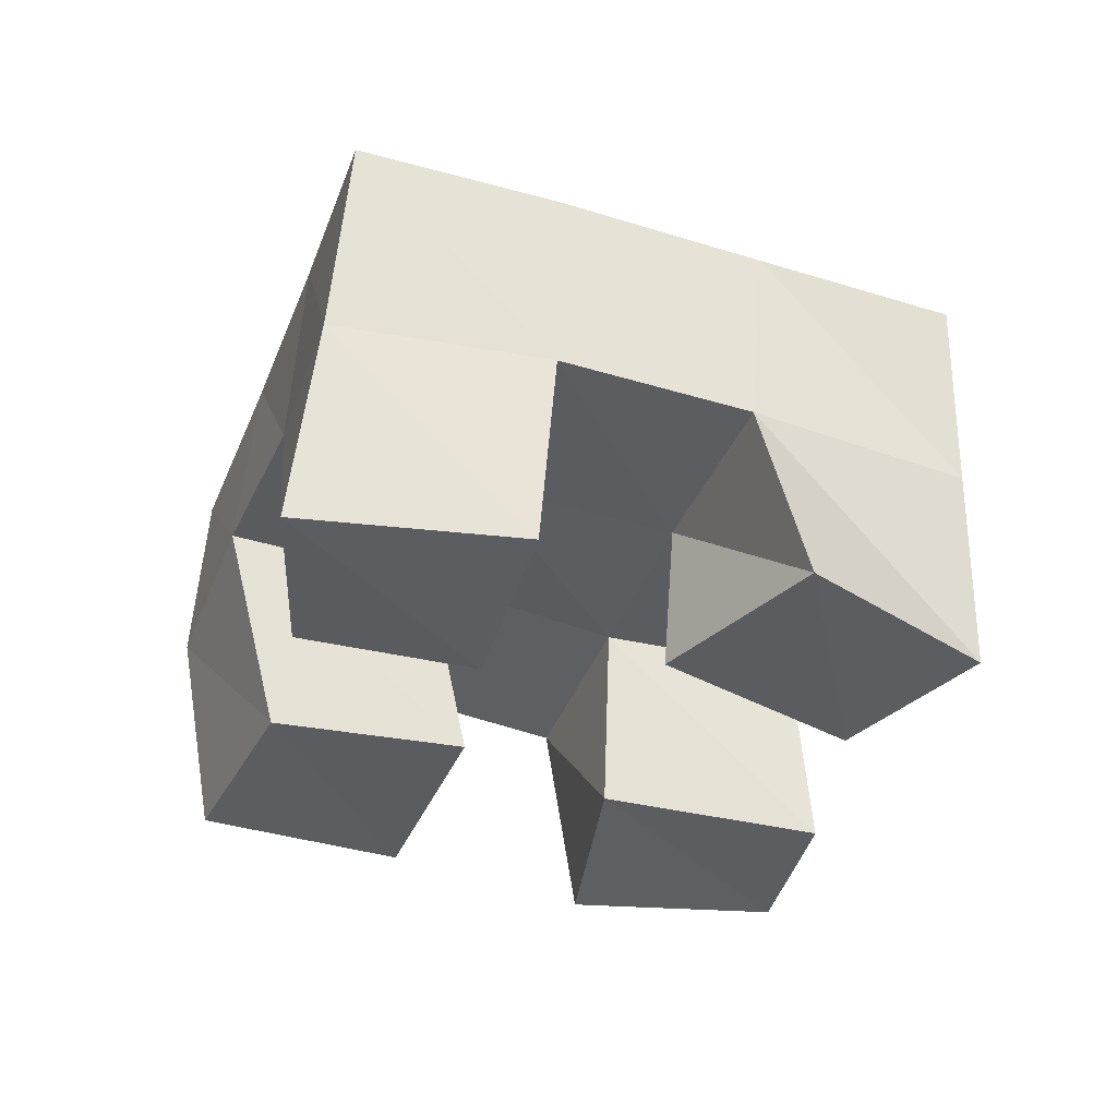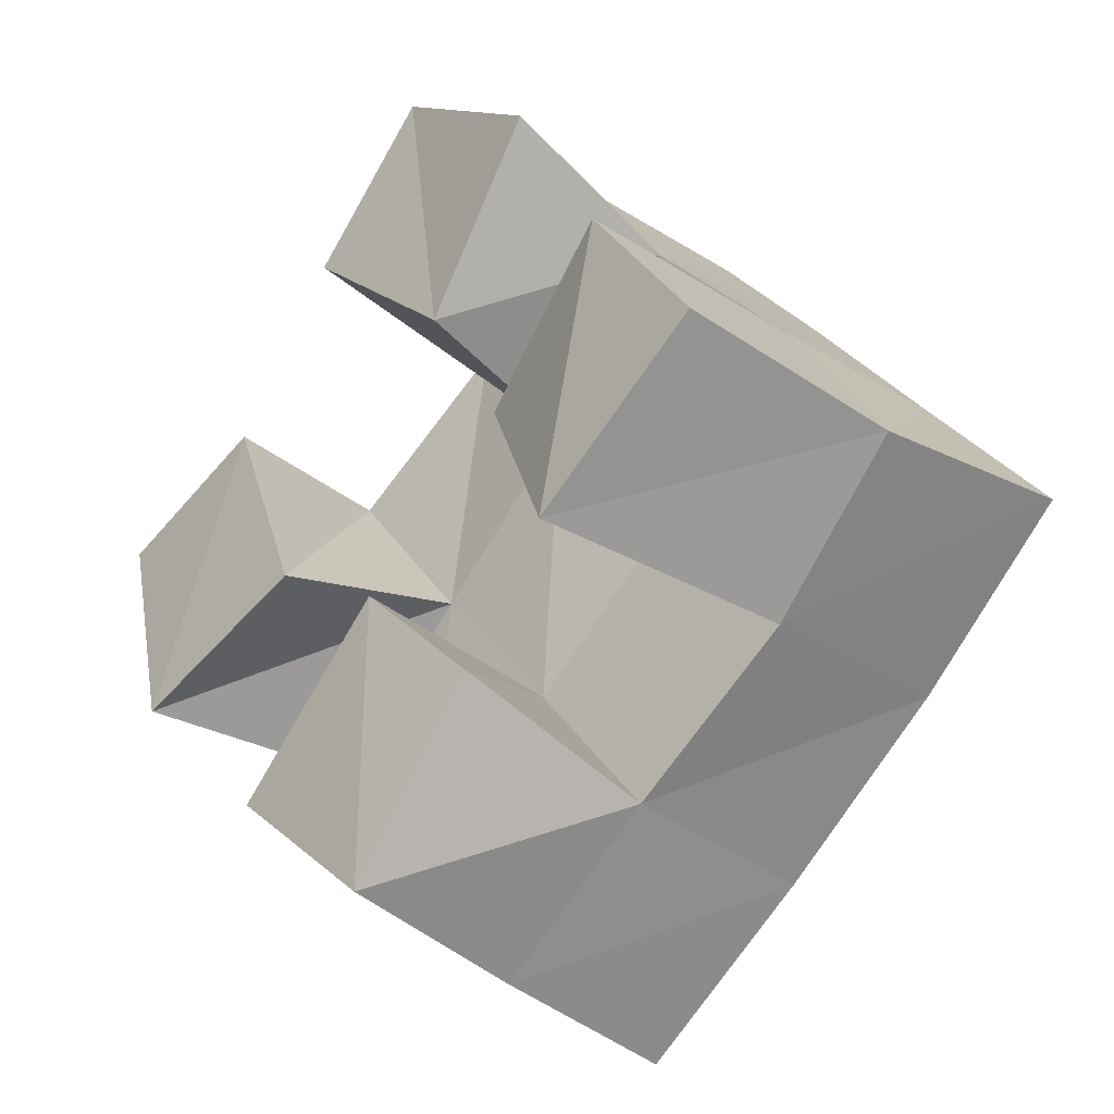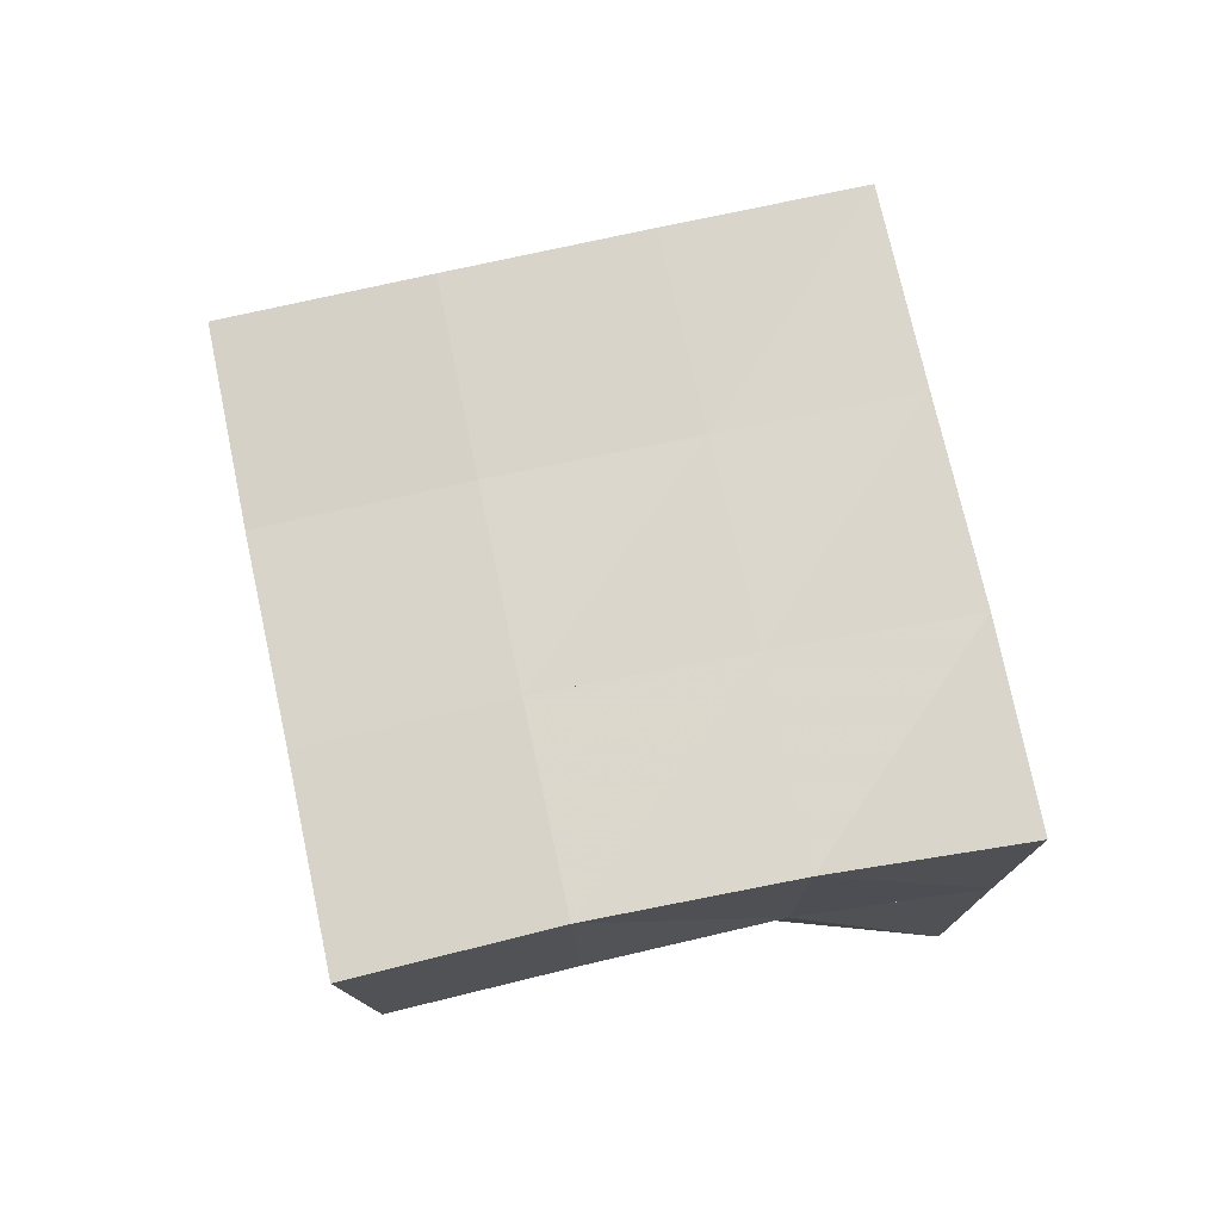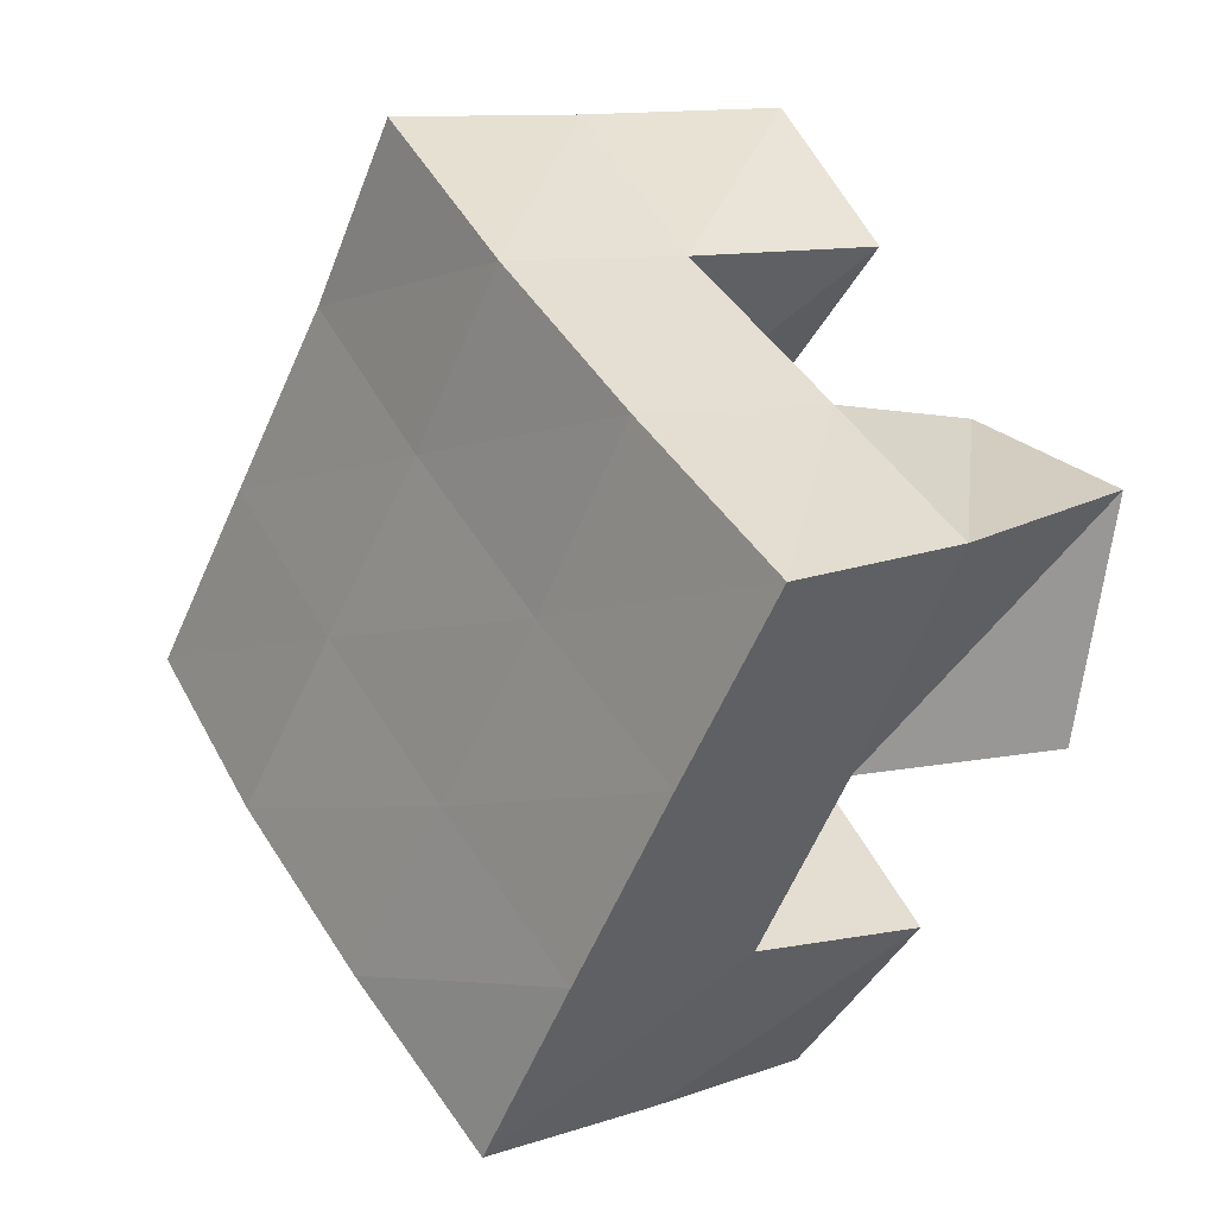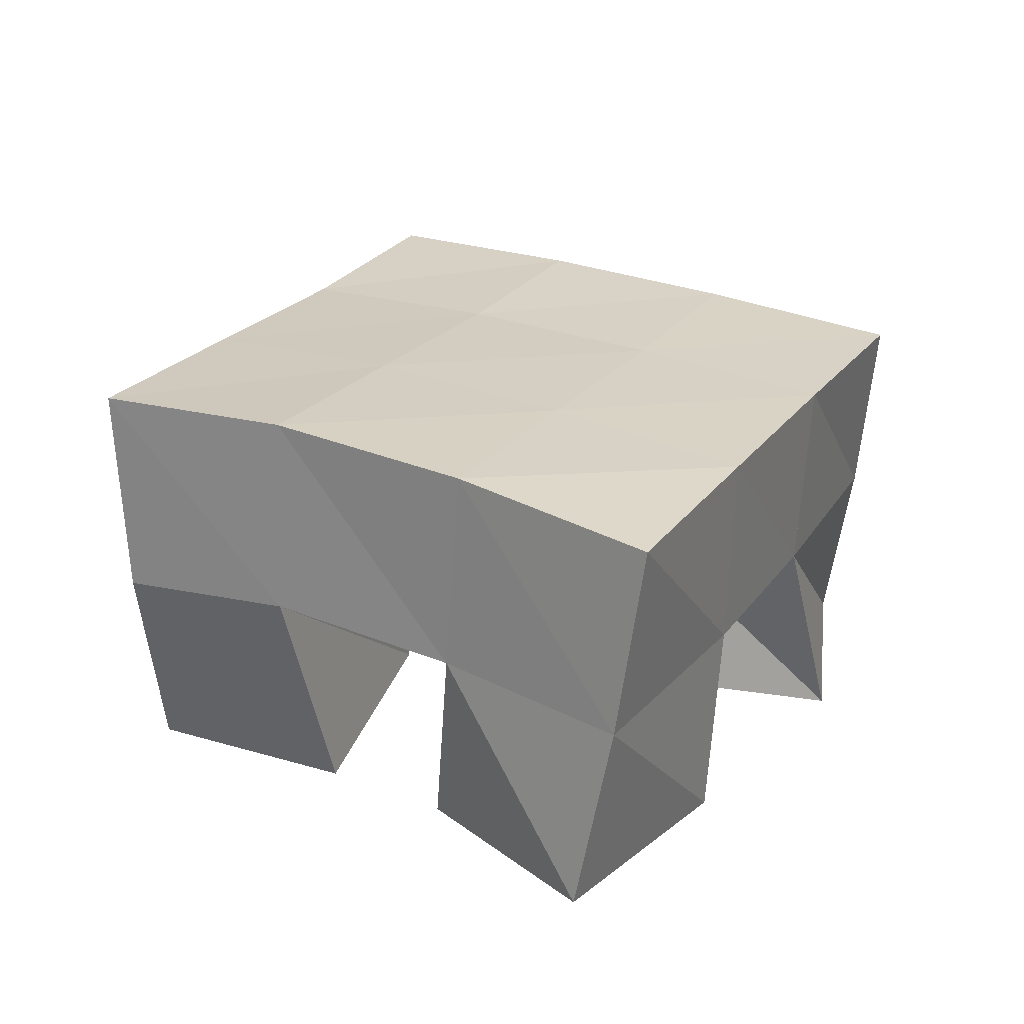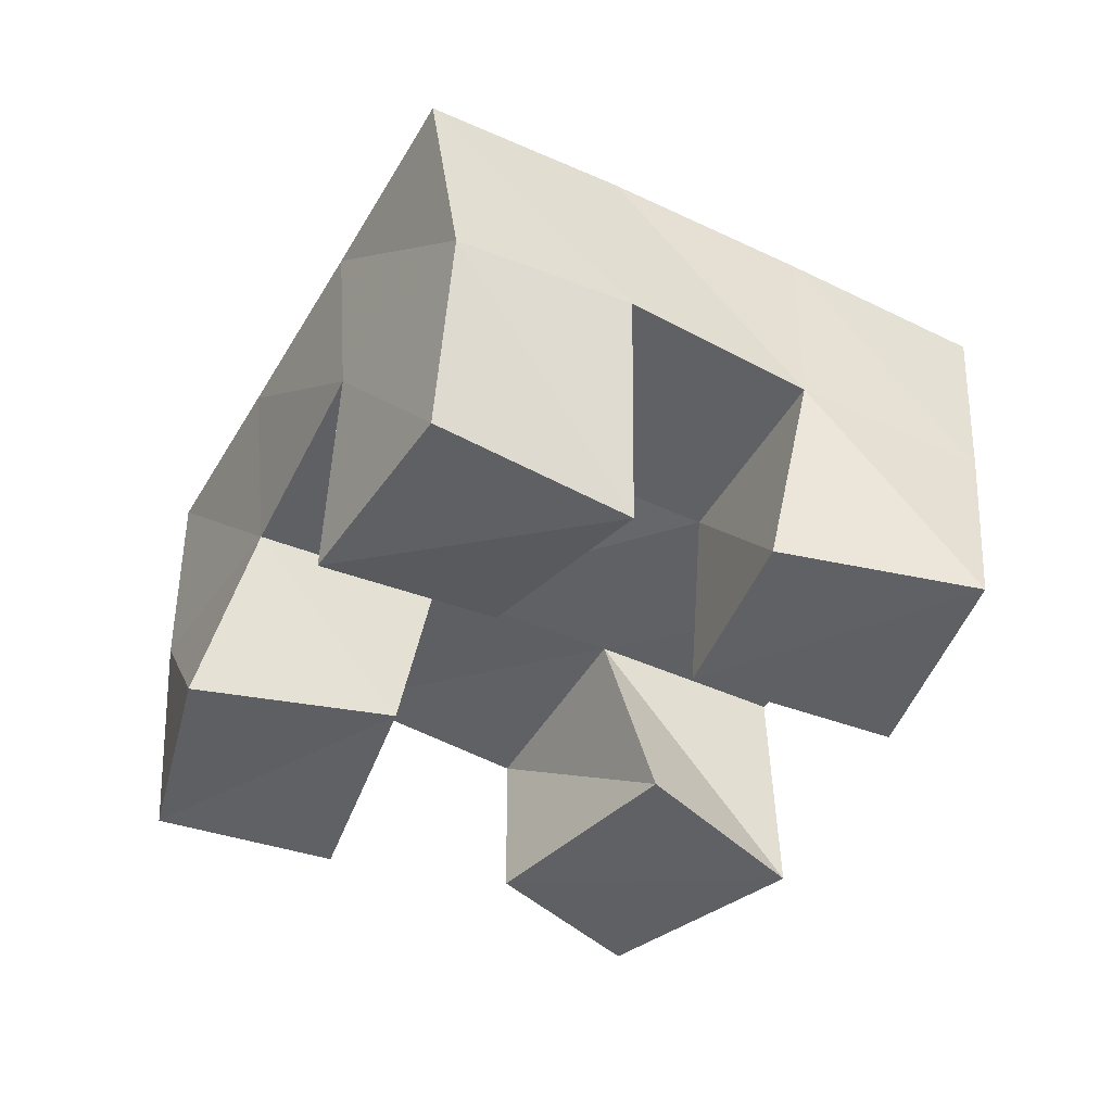
<metadata>
{"format":"obj","ext":"obj","renderer":"f3d","projection":"perspective","resolution":1024,"background":"white","views":[{"elev":-35.4,"azim":-145.5,"up":"+Y"},{"elev":-35.8,"azim":48.0,"up":"+Z"},{"elev":77.2,"azim":132.2,"up":"+Y"},{"elev":5.9,"azim":-127.3,"up":"+Z"},{"elev":27.9,"azim":173.0,"up":"+Y"},{"elev":-43.8,"azim":115.4,"up":"+Y"}]}
</metadata>
<code>
v 0.4902 0.1 0.1873
v 0.486 0.1464 0.1793
v 0.5039 0.1 0.1342
v 0.5154 0.1486 0.132
v 0.5328 0.1 0.2
v 0.5254 0.1449 0.2041
v 0.5519 0.1018 0.1491
v 0.5558 0.1481 0.1608
v 0.6181 0.1077 0.1606
v 0.6233 0.1543 0.1513
v 0.6417 0.1 0.115
v 0.654 0.1563 0.1086
v 0.6583 0.1 0.1852
v 0.6652 0.1515 0.1786
v 0.6862 0.1 0.142
v 0.6918 0.1509 0.1348
v 0.5615 0.1 0.2361
v 0.5647 0.1501 0.2336
v 0.6003 0.1042 0.1966
v 0.5945 0.1481 0.1908
v 0.594 0.1001 0.2673
v 0.6034 0.1488 0.2644
v 0.6346 0.1 0.2337
v 0.6337 0.1447 0.2186
v 0.5464 0.1 0.09003
v 0.543 0.1497 0.09207
v 0.5866 0.1 0.05248
v 0.5777 0.1488 0.0517
v 0.5866 0.1 0.1245
v 0.5859 0.151 0.1209
v 0.6164 0.1025 0.09212
v 0.6144 0.1532 0.08151
v 0.4832 0.1934 0.175
v 0.5121 0.1955 0.134
v 0.5244 0.1961 0.2034
v 0.5527 0.1977 0.1629
v 0.5655 0.1971 0.2322
v 0.5941 0.1979 0.193
v 0.6072 0.1956 0.2623
v 0.636 0.1952 0.2232
v 0.5417 0.1975 0.09163
v 0.5818 0.2006 0.1221
v 0.6233 0.2014 0.153
v 0.6648 0.1985 0.1825
v 0.5712 0.198 0.05093
v 0.6108 0.2034 0.0821
v 0.6521 0.2051 0.1126
v 0.6943 0.2014 0.1414
f 1 2 4
f 3 1 4
f 2 6 8
f 4 2 8
f 6 5 7
f 8 6 7
f 5 1 3
f 7 5 3
f 8 7 3
f 4 8 3
f 2 1 5
f 6 2 5
f 9 10 12
f 11 9 12
f 10 14 16
f 12 10 16
f 14 13 15
f 16 14 15
f 13 9 11
f 15 13 11
f 16 15 11
f 12 16 11
f 10 9 13
f 14 10 13
f 17 18 20
f 19 17 20
f 18 22 24
f 20 18 24
f 22 21 23
f 24 22 23
f 21 17 19
f 23 21 19
f 24 23 19
f 20 24 19
f 18 17 21
f 22 18 21
f 25 26 28
f 27 25 28
f 26 30 32
f 28 26 32
f 30 29 31
f 32 30 31
f 29 25 27
f 31 29 27
f 32 31 27
f 28 32 27
f 26 25 29
f 30 26 29
f 2 33 34
f 4 2 34
f 33 35 36
f 34 33 36
f 35 6 8
f 36 35 8
f 6 2 4
f 8 6 4
f 36 8 4
f 34 36 4
f 33 2 6
f 35 33 6
f 6 35 36
f 8 6 36
f 35 37 38
f 36 35 38
f 37 18 20
f 38 37 20
f 18 6 8
f 20 18 8
f 38 20 8
f 36 38 8
f 35 6 18
f 37 35 18
f 18 37 38
f 20 18 38
f 37 39 40
f 38 37 40
f 39 22 24
f 40 39 24
f 22 18 20
f 24 22 20
f 40 24 20
f 38 40 20
f 37 18 22
f 39 37 22
f 4 34 41
f 26 4 41
f 34 36 42
f 41 34 42
f 36 8 30
f 42 36 30
f 8 4 26
f 30 8 26
f 42 30 26
f 41 42 26
f 34 4 8
f 36 34 8
f 8 36 42
f 30 8 42
f 36 38 43
f 42 36 43
f 38 20 10
f 43 38 10
f 20 8 30
f 10 20 30
f 43 10 30
f 42 43 30
f 36 8 20
f 38 36 20
f 20 38 43
f 10 20 43
f 38 40 44
f 43 38 44
f 40 24 14
f 44 40 14
f 24 20 10
f 14 24 10
f 44 14 10
f 43 44 10
f 38 20 24
f 40 38 24
f 26 41 45
f 28 26 45
f 41 42 46
f 45 41 46
f 42 30 32
f 46 42 32
f 30 26 28
f 32 30 28
f 46 32 28
f 45 46 28
f 41 26 30
f 42 41 30
f 30 42 46
f 32 30 46
f 42 43 47
f 46 42 47
f 43 10 12
f 47 43 12
f 10 30 32
f 12 10 32
f 47 12 32
f 46 47 32
f 42 30 10
f 43 42 10
f 10 43 47
f 12 10 47
f 43 44 48
f 47 43 48
f 44 14 16
f 48 44 16
f 14 10 12
f 16 14 12
f 48 16 12
f 47 48 12
f 43 10 14
f 44 43 14

</code>
